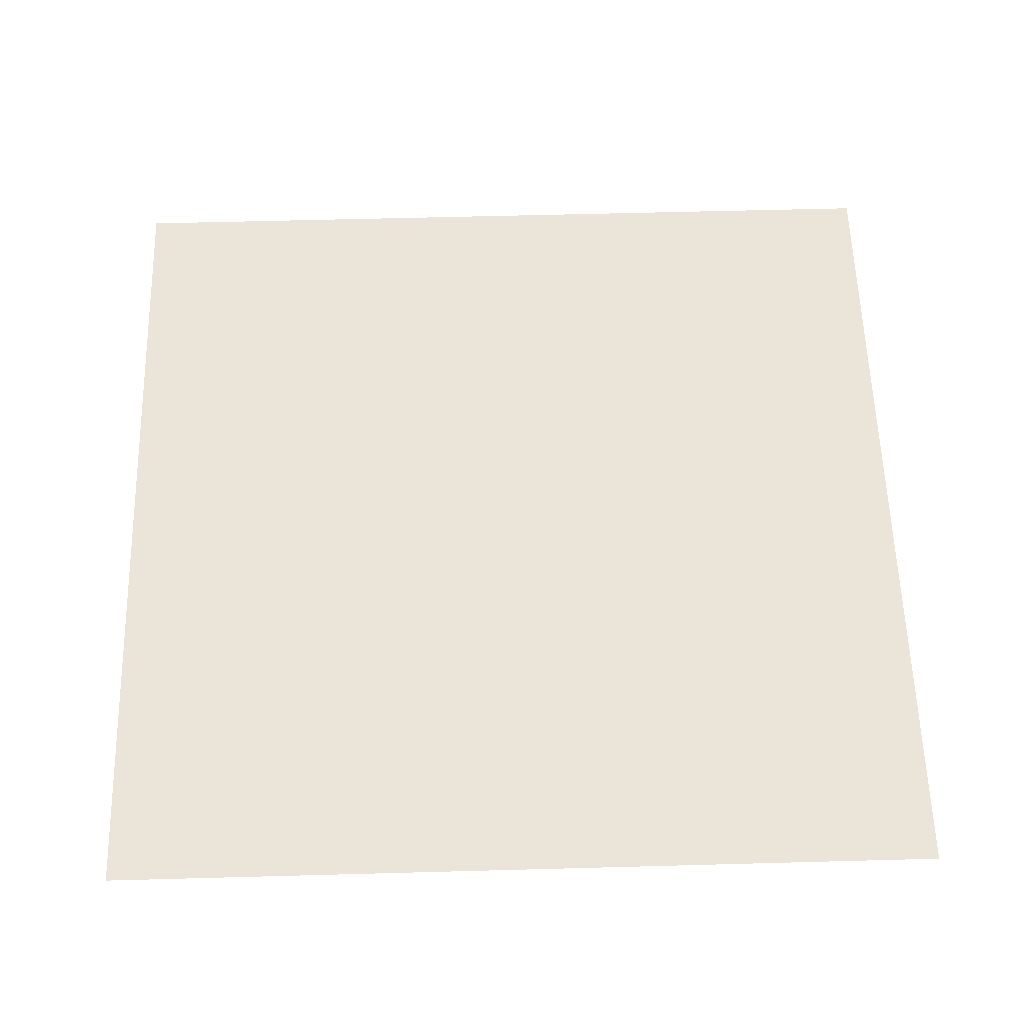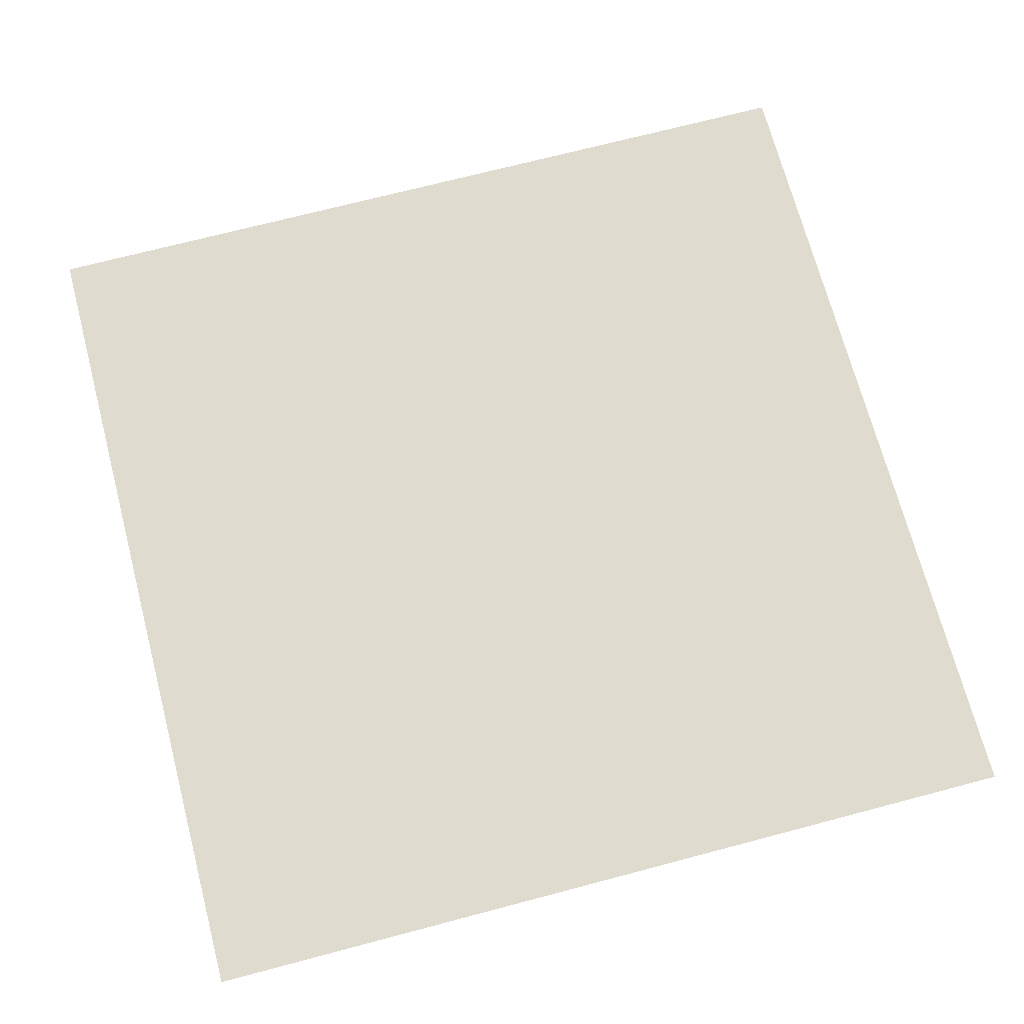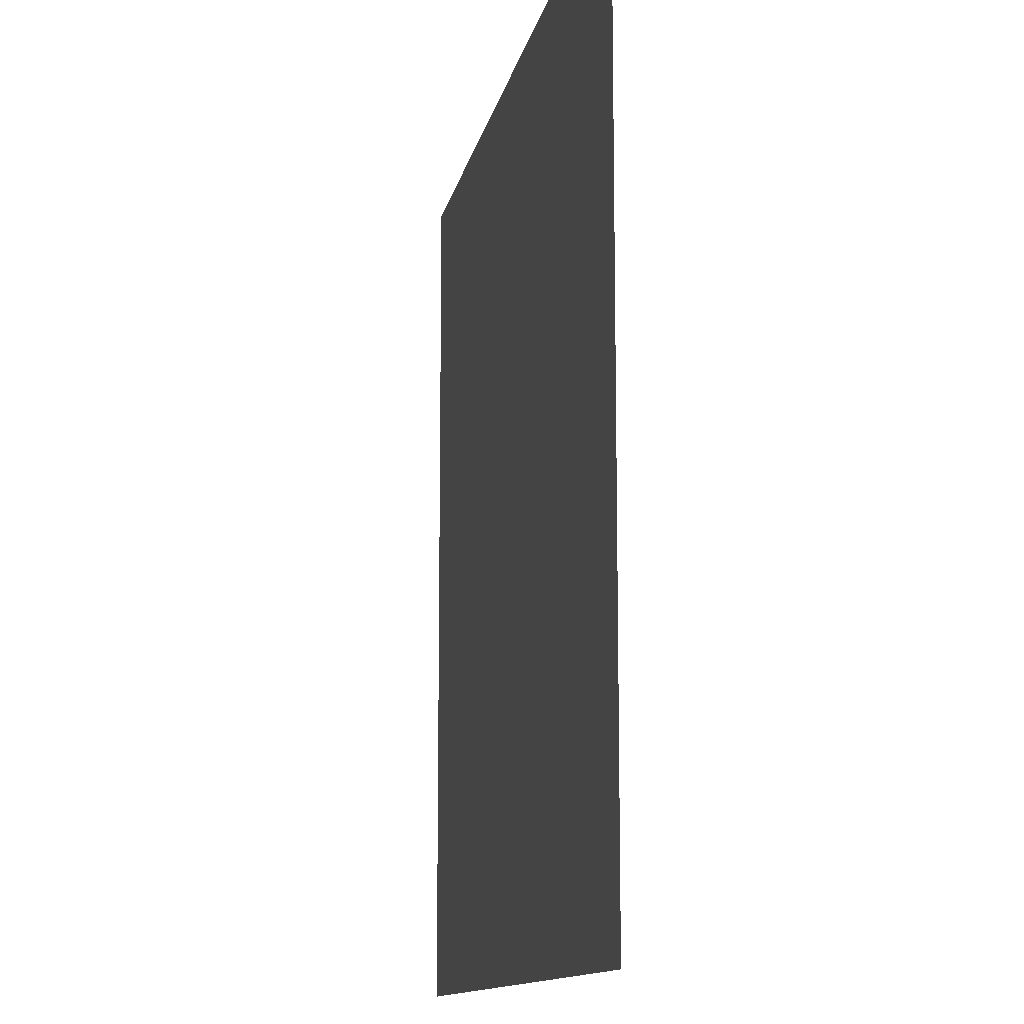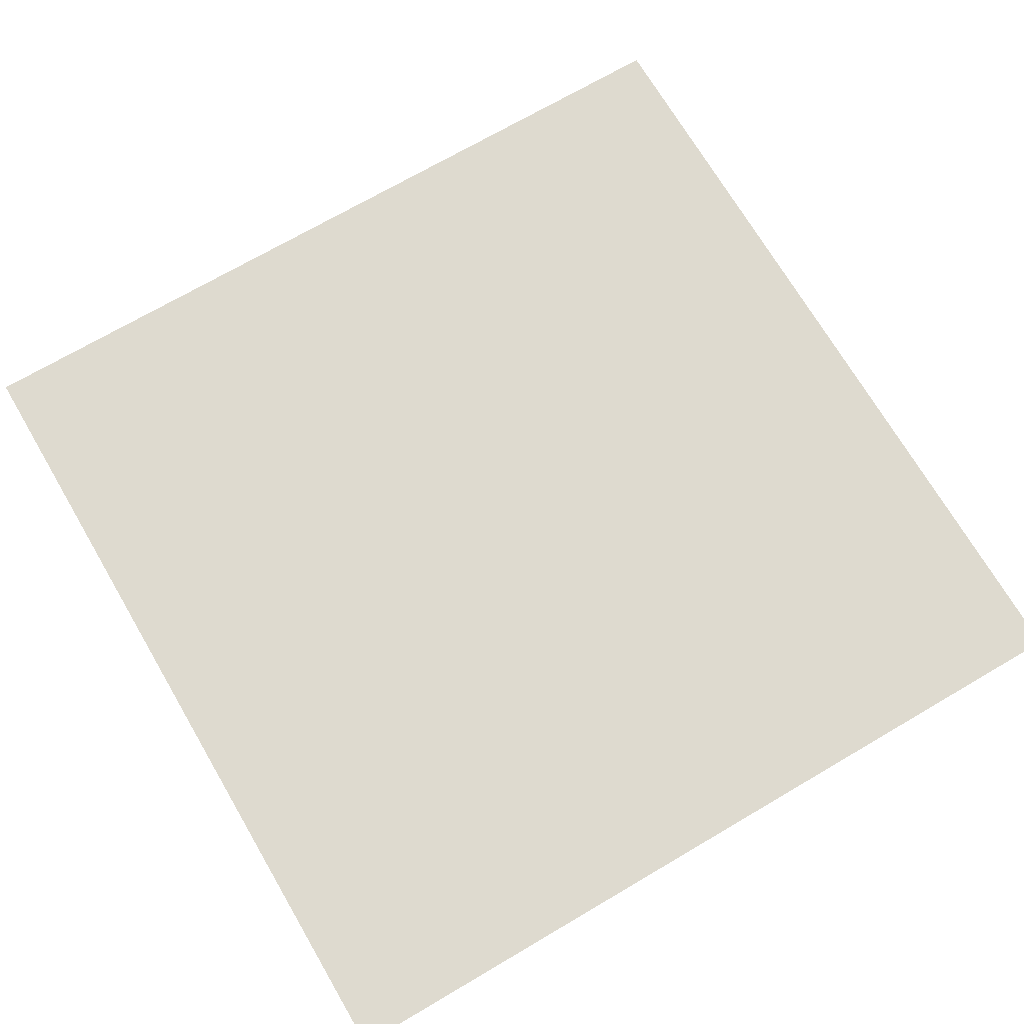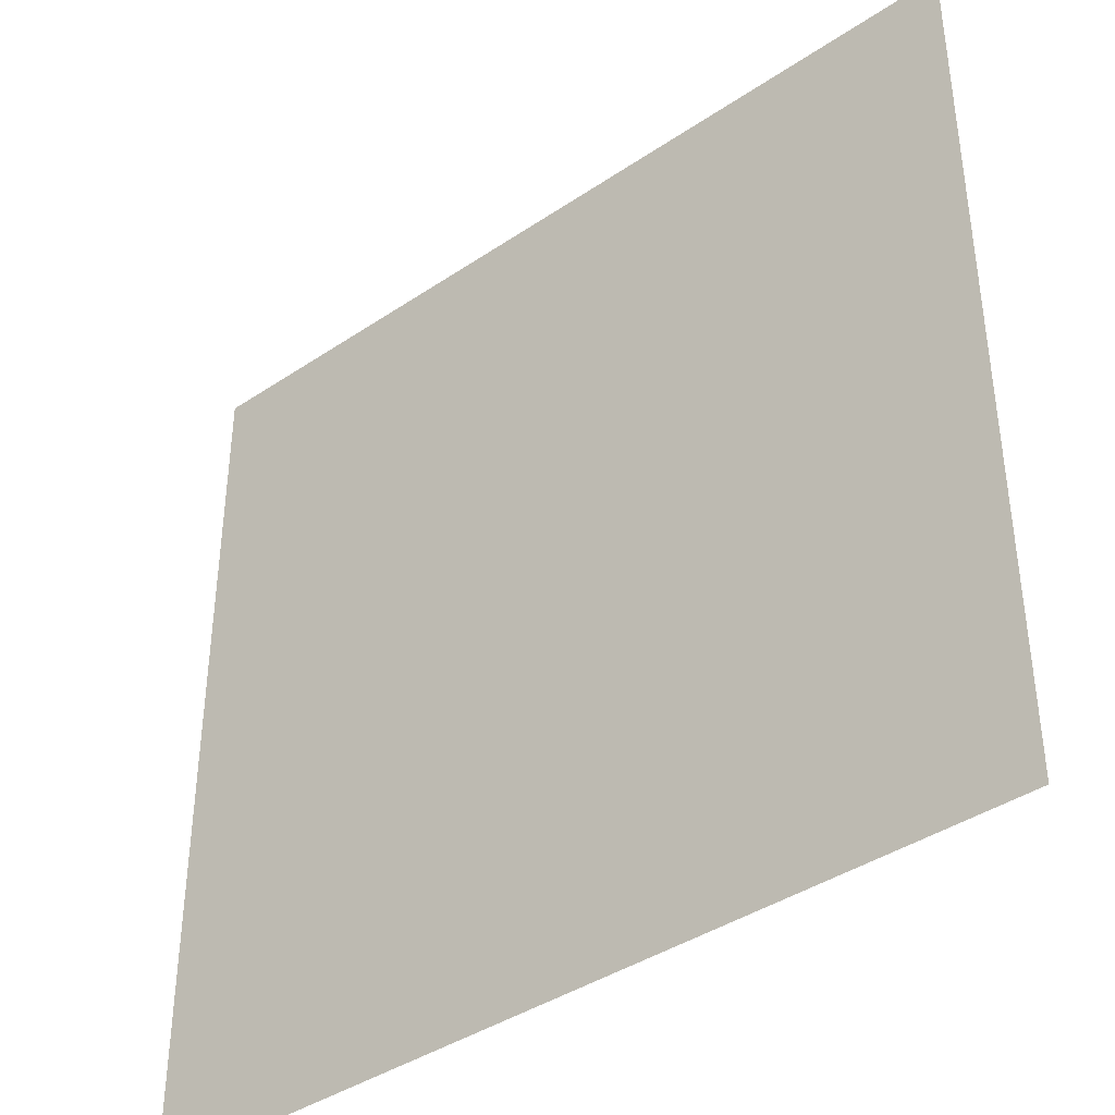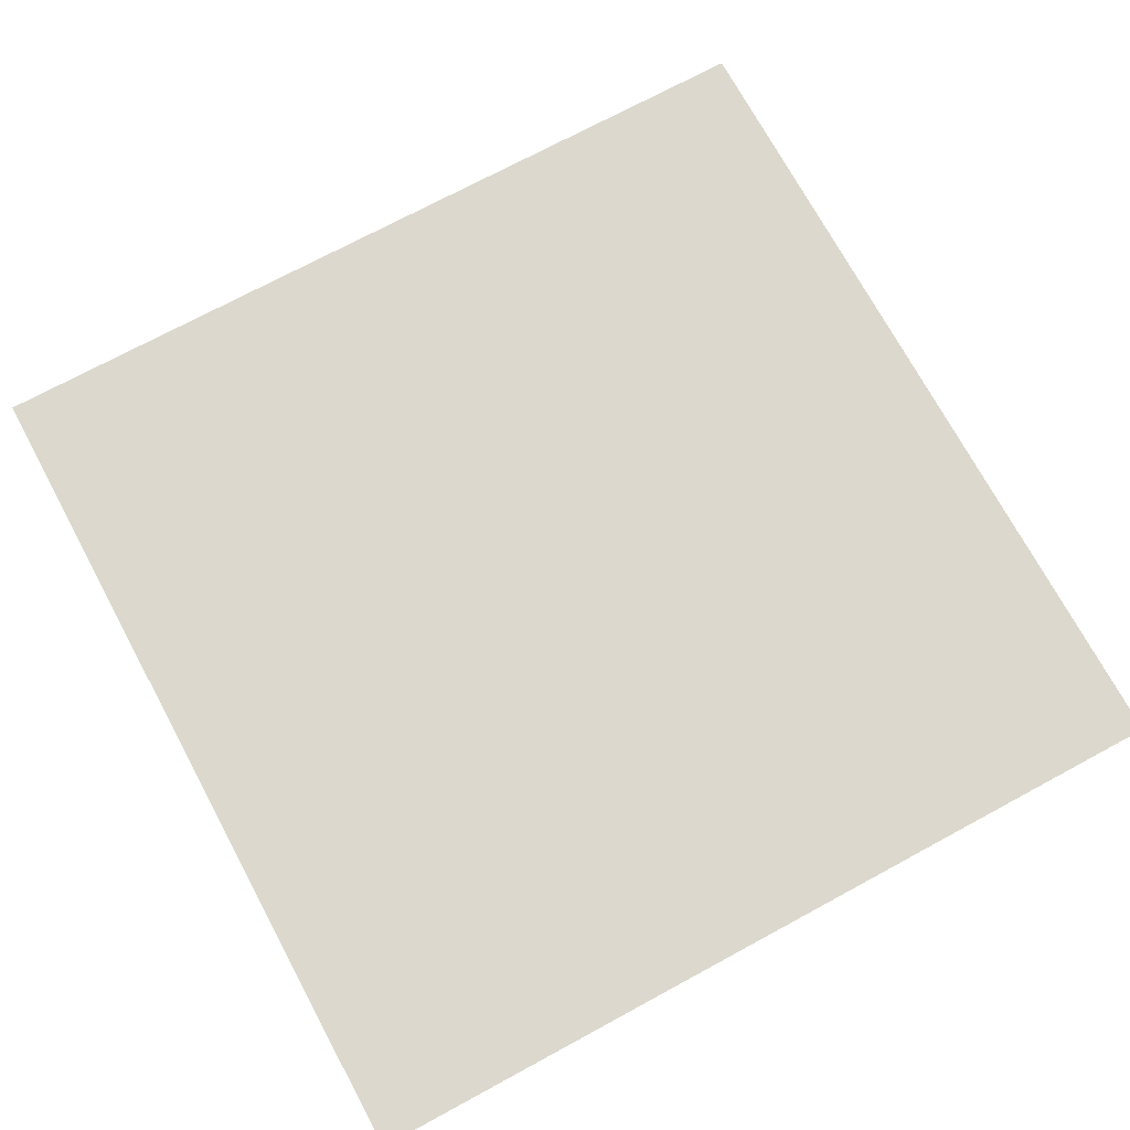
<metadata>
{"format":"obj","ext":"obj","renderer":"f3d","projection":"perspective","resolution":1024,"background":"white","views":[{"elev":59.1,"azim":88.4,"up":"+Z"},{"elev":70.4,"azim":165.2,"up":"+Z"},{"elev":-12.1,"azim":79.4,"up":"+Y"},{"elev":71.0,"azim":-30.4,"up":"+Z"},{"elev":-40.0,"azim":39.8,"up":"+Y"},{"elev":72.6,"azim":-28.4,"up":"+Z"}]}
</metadata>
<code>
v -1 1 0
v 1 1 0
v -1 -1 0
v 1 -1 0
v -1 0 0
v 0 1 0
v 1 0 0
v 0 -1 0
v 2.98e-08 2.98e-08 0
v -1 -0.5 0
v -1 0.5 0
v -0.5 1 0
v 0.5 1 0
v 1 0.5 0
v 1 -0.5 0
v 0.5 -1 0
v -0.5 -1 0
v 1.49e-08 0.5 0
v 0.5 1.49e-08 0
v 1.49e-08 -0.5 0
v -0.5 1.49e-08 0
v -0.5 0.5 0
v 0.5 0.5 0
v 0.5 -0.5 0
v -0.5 -0.5 0
v 0.25 2.235e-08 0
v 0.2452 0.04877 0
v 0.231 0.09567 0
v 0.2079 0.1389 0
v 0.1768 0.1768 0
v 0.1389 0.2079 0
v 0.09567 0.231 0
v 0.04877 0.2452 0
v 1.531e-17 0.25 0
v -0.04877 0.2452 0
v -0.09567 0.231 0
v -0.1389 0.2079 0
v -0.1768 0.1768 0
v -0.2079 0.1389 0
v -0.231 0.09567 0
v -0.2452 0.04877 0
v -0.25 3.062e-17 0
v -0.2452 -0.04877 0
v -0.231 -0.09567 0
v -0.2079 -0.1389 0
v -0.1768 -0.1768 0
v -0.1389 -0.2079 0
v -0.09567 -0.231 0
v -0.04877 -0.2452 0
v -4.592e-17 -0.25 0
v 0.04877 -0.2452 0
v 0.09567 -0.231 0
v 0.1389 -0.2079 0
v 0.1768 -0.1768 0
v 0.2079 -0.1389 0
v 0.231 -0.09567 0
v 0.2452 -0.04877 0
f 1 12 22
f 1 22 11
f 12 6 18
f 12 18 22
f 11 22 21
f 11 21 5
f 6 13 23
f 6 23 18
f 13 2 14
f 13 14 23
f 23 14 7
f 23 7 19
f 19 7 15
f 19 15 24
f 24 15 4
f 24 4 16
f 20 24 16
f 20 16 8
f 5 21 25
f 5 25 10
f 25 20 8
f 25 8 17
f 10 25 17
f 10 17 3
f 27 19 26
f 9 27 26
f 28 19 27
f 9 28 27
f 19 29 23
f 29 19 28
f 9 29 28
f 29 9 30
f 30 23 29
f 30 9 31
f 23 31 18
f 31 23 30
f 18 31 32
f 31 9 32
f 9 33 32
f 33 18 32
f 34 18 33
f 9 34 33
f 35 18 34
f 9 35 34
f 36 18 35
f 9 36 35
f 18 37 22
f 37 18 36
f 9 37 36
f 37 9 38
f 38 22 37
f 38 9 39
f 22 39 21
f 39 22 38
f 21 39 40
f 39 9 40
f 41 21 40
f 9 41 40
f 42 21 41
f 9 42 41
f 43 21 42
f 9 43 42
f 44 21 43
f 9 44 43
f 21 45 25
f 45 21 44
f 9 45 44
f 45 9 46
f 46 25 45
f 46 9 47
f 25 47 20
f 47 25 46
f 20 47 48
f 9 48 47
f 20 48 49
f 9 49 48
f 50 20 49
f 9 50 49
f 51 20 50
f 9 51 50
f 52 20 51
f 9 52 51
f 20 53 24
f 53 20 52
f 9 53 52
f 54 24 53
f 9 54 53
f 55 24 54
f 24 55 19
f 9 55 54
f 19 55 56
f 9 56 55
f 26 19 57
f 19 56 57
f 9 57 56
f 57 9 26

</code>
